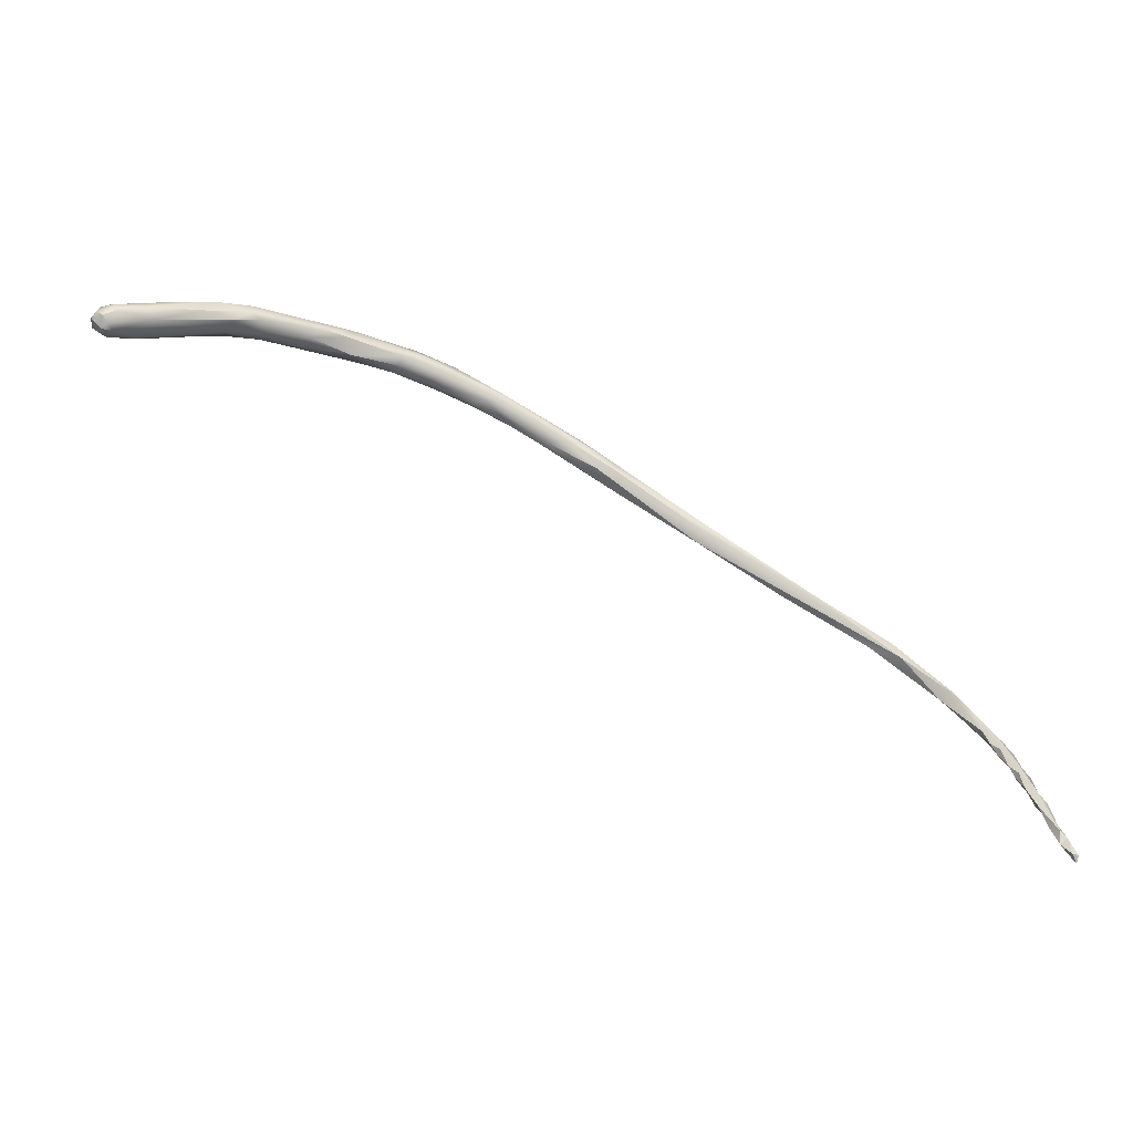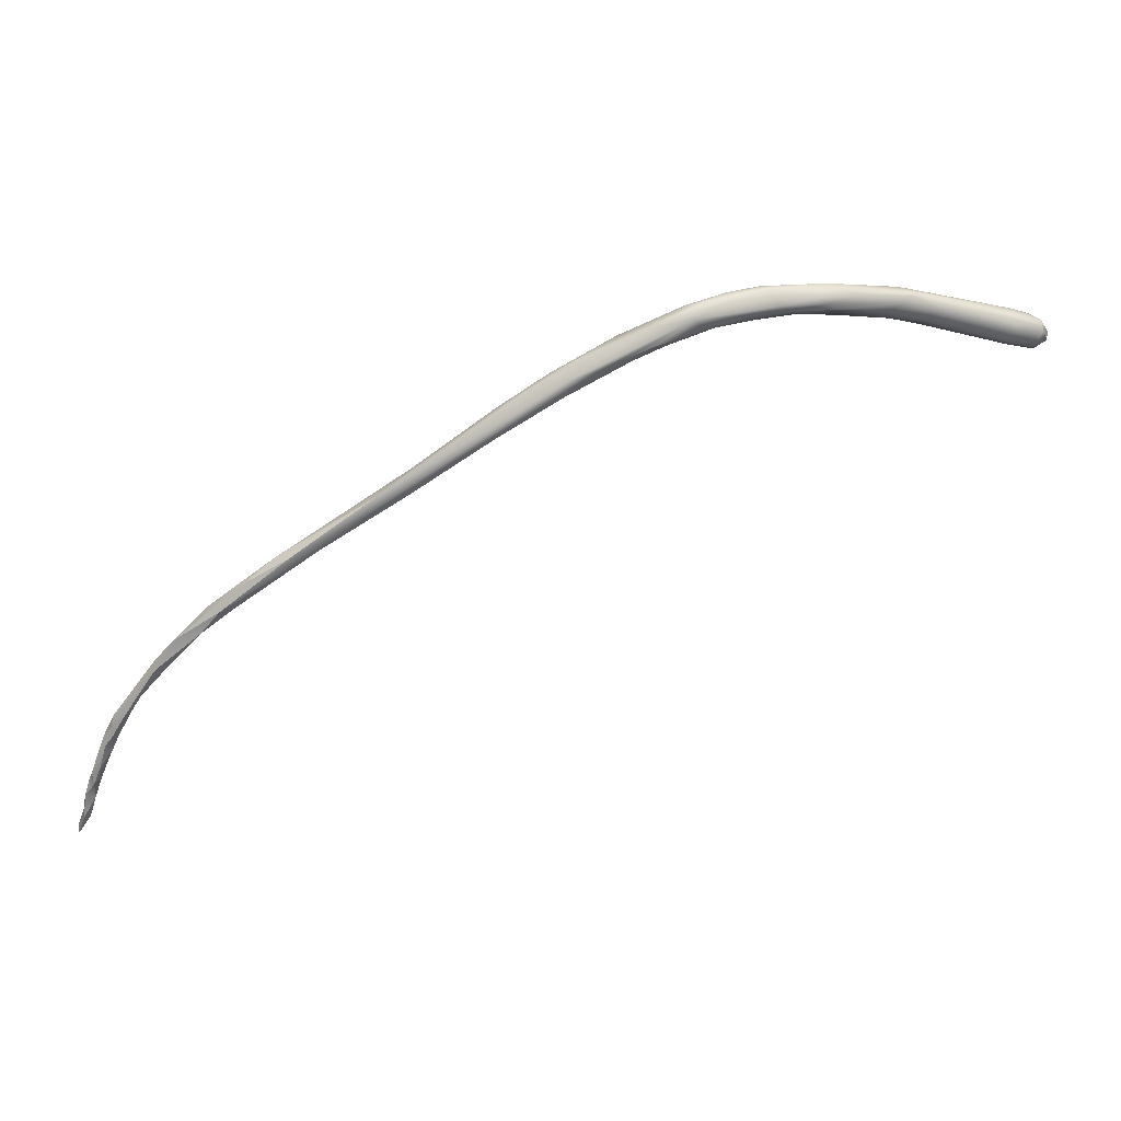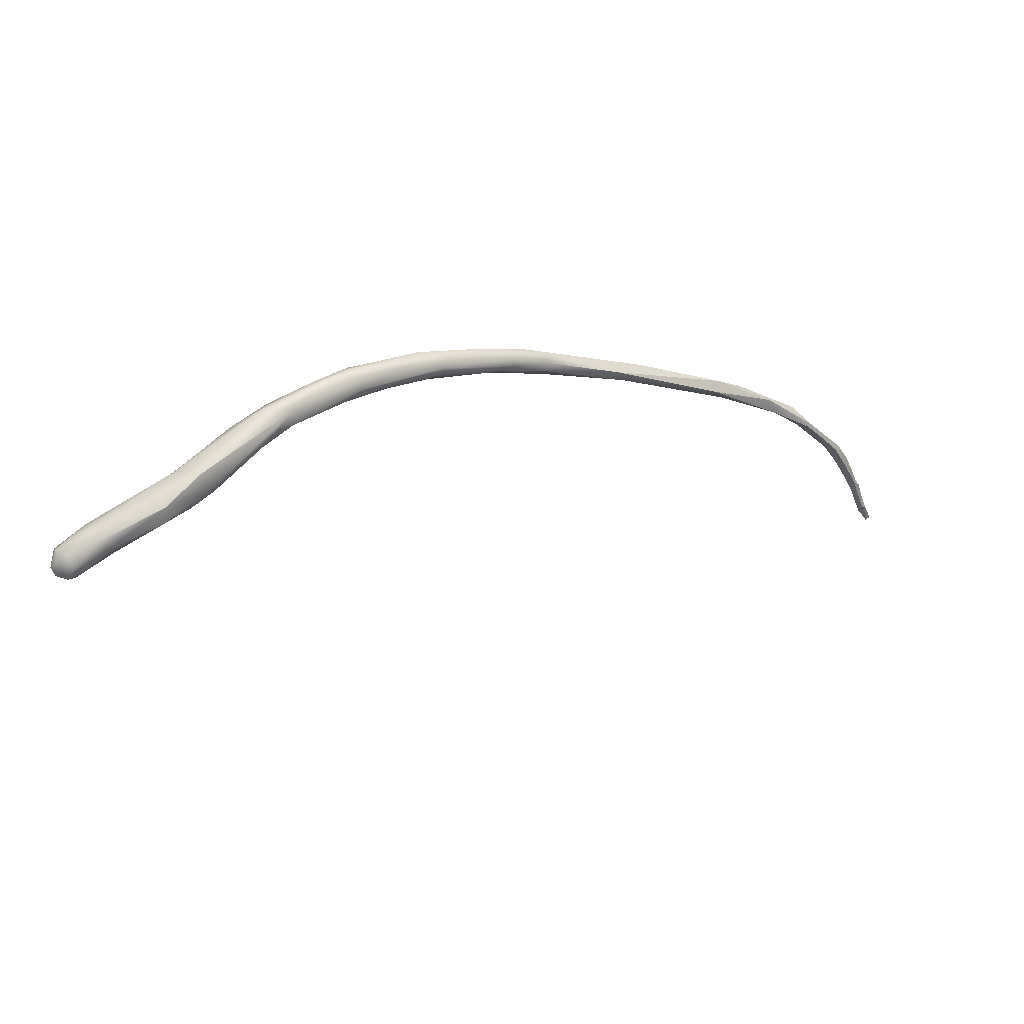
<metadata>
{"format":"obj","ext":"obj","renderer":"f3d","projection":"perspective","resolution":1024,"background":"white","views":[{"elev":-35.5,"azim":162.4,"up":"+Y"},{"elev":19.1,"azim":-11.5,"up":"+Y"},{"elev":52.4,"azim":148.7,"up":"+Y"}]}
</metadata>
<code>
v -89.2 -132.2 1185
v -89.2 -131.9 1184
v -88.9 -131.9 1184
v -88.9 -131.3 1185
v -88.9 -131 1185
v -88.6 -131.3 1185
v -88.6 -130.7 1185
v -88.77 -130.1 1185
v -88.34 -129.5 1185
v -88.5 -129.2 1185
v -88.4 -128.9 1185
v -88.3 -130.2 1185
v -88.06 -128.7 1185
v -88 -129.4 1185
v -88 -129.2 1185
v -88 -128.6 1186
v -87.6 -128.3 1185
v -87.96 -127.7 1185
v -87.43 -127.1 1185
v -87.42 -127.6 1185
v -87.79 -127.1 1186
v -87.7 -127.4 1186
v -87.41 -127 1186
v -87.5 -126.5 1186
v -87.4 -127.7 1186
v -87.39 -126.5 1186
v -87.24 -125.9 1186
v -87.1 -127.1 1186
v -86.82 -126.3 1186
v -86.8 -126.4 1186
v -86.72 -125.8 1186
v -86.5 -125.9 1186
v -86.78 -125.6 1186
v -86.2 -125.3 1186
v -85.9 -124.7 1187
v -85.9 -124.4 1186
v -85.3 -123.5 1187
v -84.7 -123.4 1187
v -85.24 -123.2 1186
v -85 -123.2 1186
v -84.4 -122.1 1187
v -83.03 -121.4 1187
v -83.2 -121.7 1187
v -81.74 -120.6 1188
v -82.73 -120.5 1187
v -82.37 -120.6 1188
v -81.23 -119.3 1188
v -79.9 -119.2 1188
v -79.38 -118.3 1188
v -79.93 -118.2 1188
v -79.24 -118.1 1189
v -77.97 -117.8 1189
v -75.92 -116.2 1189
v -75.57 -115.4 1189
v -73.98 -115.4 1189
v -74.25 -115.1 1188
v -73.81 -114.4 1188
v -70.4 -113 1189
v -70.06 -112.8 1189
v -70 -111.8 1189
v -70.14 -111.6 1189
v -69.82 -112.2 1189
v -68.99 -112.1 1189
v -69.17 -111 1189
v -67.3 -111.3 1190
v -68.11 -110.5 1189
v -68.04 -110.8 1189
v -67.88 -110.2 1189
v -67.47 -110.9 1189
v -67.24 -110.5 1190
v -66.6 -110.9 1189
v -66.67 -109.6 1190
v -65.56 -110 1190
v -64.3 -109.8 1189
v -64.3 -109.8 1190
v -64.32 -109.2 1189
v -64.9 -108.7 1189
v -64.28 -108.8 1189
v -63.49 -109.3 1189
v -63.34 -109.1 1190
v -62.81 -109.2 1189
v -63.54 -108.3 1190
v -61.89 -108.2 1189
v -61.89 -107.7 1189
v -61.9 -107.5 1189
v -61.69 -108 1190
v -61.32 -108.5 1189
v -61.11 -108.5 1190
v -61.17 -107.3 1190
v -60.53 -108.6 1189
v -60.09 -107.6 1189
v -60.06 -107.1 1189
v -60.03 -107.3 1190
v -60.05 -107 1189
v -59.77 -107 1189
v -59.2 -108.3 1189
v -59.22 -107.9 1189
v -59.23 -107.9 1190
v -58.92 -108.2 1189
v -58.57 -106.8 1189
v -58.24 -106.9 1190
v -57.81 -107.6 1190
v -57.31 -107.9 1190
v -56.8 -108.2 1189
v -56.69 -107 1189
v -56.5 -107.6 1188
v -55.96 -107.3 1190
v -55.37 -107.7 1188
v -55.56 -107.6 1190
v -55.53 -106.8 1189
v -55.08 -107.9 1190
v -54.96 -108.3 1189
v -54.7 -108.2 1188
v -52.2 -108.5 1187
v -54 -107.3 1189
v -52.5 -108.2 1189
v -52.37 -108.7 1188
v -52.39 -108.6 1189
v -50.75 -109.1 1188
v -51.83 -108.2 1187
v -51.74 -107.4 1188
v -51.02 -108.8 1187
v -49.95 -108 1187
v -51.97 -107.9 1189
v -51.47 -107.6 1189
v -51.05 -107.6 1189
v -50.8 -108.8 1189
v -50.17 -108.2 1189
v -49.47 -109.3 1189
v -49.44 -108.9 1189
v -49.57 -108.8 1187
v -47.3 -109.7 1188
v -47.01 -109.1 1187
v -45.76 -109.7 1187
v -45.46 -110.3 1188
v -45.46 -109.4 1187
v -45.12 -110 1188
v -44.87 -109.7 1188
v -46.78 -110.1 1189
v -46.7 -109.9 1189
v -46.48 -109.4 1189
v -45.76 -110.4 1188
v -45.4 -110.4 1188
v -45.45 -110.4 1189
v -45.45 -110 1189
v -45.46 -108.9 1188
v -45.11 -110.4 1188
v -45.17 -109.4 1189
v -45.05 -109.1 1188
v -45.18 -109 1189
v -46.88 -108.7 1188
v -46.74 -108.8 1189
v -46.39 -108.6 1188
v -44.75 -110 1188
v -44.81 -110 1189
v -44.68 -109.7 1188
v -89.2 -132.2 1185
v -89.2 -132.2 1185
v -89.2 -132.2 1185
v -89.2 -131.9 1184
v -89.2 -131.9 1184
v -88.9 -131.9 1184
v -88.9 -131.9 1184
v -88.9 -131.9 1184
v -88.9 -131.3 1185
v -88.9 -131.3 1185
v -88.9 -131 1185
v -88.9 -131 1185
v -88.9 -131 1185
v -88.9 -131 1185
v -88.6 -131.3 1185
v -88.6 -131.3 1185
v -88.6 -131.3 1185
v -88.6 -131.3 1185
v -88.6 -130.7 1185
v -88.6 -130.7 1185
v -88.6 -130.7 1185
v -88.77 -130.1 1185
v -88.77 -130.1 1185
v -88.77 -130.1 1185
v -88.34 -129.5 1185
v -88.34 -129.5 1185
v -88.34 -129.5 1185
v -88.34 -129.5 1185
v -88.5 -129.2 1185
v -88.5 -129.2 1185
v -88.4 -128.9 1185
v -88.4 -128.9 1185
v -88.3 -130.2 1185
v -88.3 -130.2 1185
v -88.3 -130.2 1185
v -88.06 -128.7 1185
v -88.06 -128.7 1185
v -88 -129.4 1185
v -88 -129.4 1185
v -88 -128.6 1186
v -88 -128.6 1186
v -87.6 -128.3 1185
v -87.6 -128.3 1185
v -87.43 -127.1 1185
v -87.42 -127.6 1185
v -87.79 -127.1 1186
v -87.79 -127.1 1186
v -87.79 -127.1 1186
v -87.7 -127.4 1186
v -87.41 -127 1186
v -87.41 -127 1186
v -87.5 -126.5 1186
v -87.4 -127.7 1186
v -87.4 -127.7 1186
v -87.4 -127.7 1186
v -87.39 -126.5 1186
v -87.24 -125.9 1186
v -87.24 -125.9 1186
v -87.24 -125.9 1186
v -87.1 -127.1 1186
v -87.1 -127.1 1186
v -87.1 -127.1 1186
v -86.82 -126.3 1186
v -86.8 -126.4 1186
v -86.72 -125.8 1186
v -86.5 -125.9 1186
v -86.5 -125.9 1186
v -86.5 -125.9 1186
v -86.78 -125.6 1186
v -86.2 -125.3 1186
v -85.9 -124.7 1187
v -85.9 -124.4 1186
v -85.3 -123.5 1187
v -85.3 -123.5 1187
v -85.3 -123.5 1187
v -84.7 -123.4 1187
v -84.7 -123.4 1187
v -84.7 -123.4 1187
v -85.24 -123.2 1186
v -85.24 -123.2 1186
v -85 -123.2 1186
v -84.4 -122.1 1187
v -84.4 -122.1 1187
v -84.4 -122.1 1187
v -83.03 -121.4 1187
v -83.03 -121.4 1187
v -83.03 -121.4 1187
v -83.2 -121.7 1187
v -83.2 -121.7 1187
v -83.2 -121.7 1187
v -81.74 -120.6 1188
v -82.73 -120.5 1187
v -82.73 -120.5 1187
v -82.37 -120.6 1188
v -82.37 -120.6 1188
v -82.37 -120.6 1188
v -81.23 -119.3 1188
v -81.23 -119.3 1188
v -79.9 -119.2 1188
v -79.38 -118.3 1188
v -79.38 -118.3 1188
v -79.93 -118.2 1188
v -79.93 -118.2 1188
v -79.93 -118.2 1188
v -79.24 -118.1 1189
v -79.24 -118.1 1189
v -77.97 -117.8 1189
v -77.97 -117.8 1189
v -75.57 -115.4 1189
v -75.57 -115.4 1189
v -73.98 -115.4 1189
v -73.98 -115.4 1189
v -73.98 -115.4 1189
v -73.81 -114.4 1188
v -73.81 -114.4 1188
v -70.4 -113 1189
v -70.06 -112.8 1189
v -69.82 -112.2 1189
v -68.99 -112.1 1189
v -69.17 -111 1189
v -67.3 -111.3 1190
v -66.67 -109.6 1190
v -64.3 -109.8 1190
v -63.34 -109.1 1190
v -62.81 -109.2 1189
v -63.54 -108.3 1190
v -56.8 -108.2 1189
v -56.8 -108.2 1189
v -56.5 -107.6 1188
v -55.08 -107.9 1190
v -51.74 -107.4 1188
v -51.02 -108.8 1187
v -49.95 -108 1187
v -49.57 -108.8 1187
v -45.12 -110 1188
v -45.12 -110 1188
v -45.4 -110.4 1188
v -45.11 -110.4 1188
v -45.17 -109.4 1189
v -44.75 -110 1188
v -44.81 -110 1189
v -44.68 -109.7 1188
g grp1
f 2 3 1
f 4 160 157
f 160 4 5
f 158 162 6
f 165 159 171
f 161 167 163
f 5 4 8
f 166 12 178
f 168 172 164
f 169 7 173
f 171 189 165
f 175 170 179
f 174 176 190
f 10 175 179
f 12 9 178
f 180 181 185
f 181 11 185
f 182 16 187
f 14 190 176
f 191 194 183
f 194 15 183
f 184 15 196
f 195 177 13
f 10 192 175
f 186 188 193
f 193 188 18
f 13 17 195
f 194 198 15
f 15 198 196
f 21 18 188
f 20 17 13
f 20 13 19
f 199 201 25
f 18 200 193
f 18 202 200
f 24 200 202
f 20 19 28
f 25 201 216
f 19 29 28
f 19 33 29
f 33 32 29
f 16 22 187
f 22 23 203
f 187 22 203
f 198 209 196
f 210 205 197
f 206 211 217
f 207 205 210
f 204 26 208
f 203 23 212
f 217 30 206
f 30 31 206
f 221 212 23
f 27 208 26
f 212 221 213
f 218 219 220
f 200 24 225
f 225 24 214
f 220 219 222
f 30 223 31
f 223 35 31
f 227 224 34
f 39 225 214
f 215 37 235
f 31 35 229
f 213 221 230
f 226 32 33
f 226 33 36
f 228 225 39
f 41 235 37
f 38 227 34
f 35 232 229
f 40 226 36
f 237 228 39
f 226 40 233
f 233 40 42
f 231 43 238
f 45 236 239
f 229 232 244
f 248 237 39
f 241 237 248
f 245 234 242
f 238 43 46
f 242 44 245
f 240 250 47
f 246 247 251
f 239 253 45
f 242 48 44
f 255 243 49
f 256 241 248
f 50 257 249
f 247 52 251
f 250 51 47
f 252 263 261
f 44 48 264
f 45 253 258
f 48 55 264
f 255 49 56
f 255 56 267
f 254 262 259
f 263 53 261
f 268 53 263
f 259 262 54
f 53 265 261
f 56 49 57
f 270 257 50
f 266 271 260
f 268 58 53
f 267 56 59
f 53 70 265
f 271 266 61
f 273 272 269
f 59 56 62
f 274 56 57
f 265 70 64
f 272 273 65
f 73 70 53
f 58 277 73
f 58 73 53
f 61 266 276
f 60 271 61
f 66 60 61
f 63 59 62
f 275 65 273
f 274 57 60
f 66 61 68
f 61 276 68
f 274 60 67
f 67 60 66
f 63 62 69
f 69 274 67
f 63 69 71
f 275 71 65
f 70 72 64
f 66 68 77
f 68 276 278
f 77 68 278
f 71 75 65
f 279 73 277
f 78 67 66
f 78 66 77
f 77 278 82
f 71 79 74
f 74 75 71
f 69 79 71
f 79 69 76
f 76 69 67
f 76 67 78
f 72 70 282
f 79 81 74
f 81 75 74
f 279 80 73
f 279 281 80
f 86 73 280
f 87 79 76
f 86 70 73
f 78 77 84
f 84 77 85
f 85 77 82
f 91 78 84
f 89 85 82
f 83 76 78
f 83 78 91
f 86 282 70
f 87 76 83
f 282 86 89
f 281 88 80
f 88 86 280
f 79 90 81
f 90 88 281
f 97 87 83
f 88 98 86
f 97 83 91
f 87 90 79
f 99 88 90
f 88 99 98
f 84 85 92
f 92 85 94
f 94 85 89
f 87 97 96
f 90 87 96
f 86 93 89
f 91 84 92
f 100 92 94
f 94 95 100
f 94 89 95
f 89 93 95
f 101 95 93
f 100 95 101
f 104 99 96
f 96 99 90
f 283 96 97
f 91 105 106
f 92 105 91
f 105 92 100
f 285 283 97
f 106 97 91
f 102 93 86
f 102 101 93
f 105 100 110
f 110 100 101
f 98 102 86
f 99 104 103
f 98 99 103
f 98 103 102
f 113 283 285
f 113 285 108
f 108 106 105
f 107 101 102
f 112 103 104
f 112 284 113
f 103 109 102
f 109 107 102
f 110 101 107
f 111 109 103
f 112 286 103
f 117 112 113
f 115 107 109
f 115 110 107
f 117 118 112
f 118 286 112
f 114 113 108
f 114 108 120
f 120 108 105
f 117 113 114
f 286 118 116
f 116 124 111
f 124 109 111
f 115 109 124
f 121 105 110
f 119 118 117
f 126 110 115
f 117 122 119
f 122 132 119
f 132 288 131
f 129 127 119
f 127 129 130
f 287 120 105
f 288 114 120
f 122 117 114
f 123 120 287
f 123 290 120
f 131 288 120
f 121 153 289
f 153 151 289
f 127 118 119
f 118 127 116
f 124 125 115
f 125 126 115
f 126 121 110
f 127 128 116
f 128 124 116
f 128 125 124
f 130 128 127
f 125 128 126
f 128 130 141
f 130 129 140
f 140 141 130
f 139 129 119
f 139 140 129
f 152 128 141
f 123 133 290
f 123 151 133
f 126 128 152
f 121 126 153
f 152 153 126
f 133 132 131
f 134 132 133
f 146 151 153
f 142 132 135
f 142 135 143
f 135 132 134
f 136 134 133
f 136 133 151
f 136 151 146
f 135 147 143
f 137 135 134
f 135 291 147
f 136 292 134
f 138 136 149
f 149 136 146
f 291 154 147
f 138 154 291
f 136 138 292
f 145 141 140
f 119 132 139
f 144 140 139
f 140 144 145
f 142 139 132
f 293 144 142
f 142 144 139
f 293 294 144
f 148 141 145
f 141 148 152
f 149 146 150
f 146 153 150
f 150 153 152
f 148 150 152
f 294 155 144
f 155 145 144
f 156 150 295
f 138 156 154
f 156 138 149
f 155 294 296
f 296 298 155
f 297 156 295
f 145 155 148
f 156 149 150

</code>
